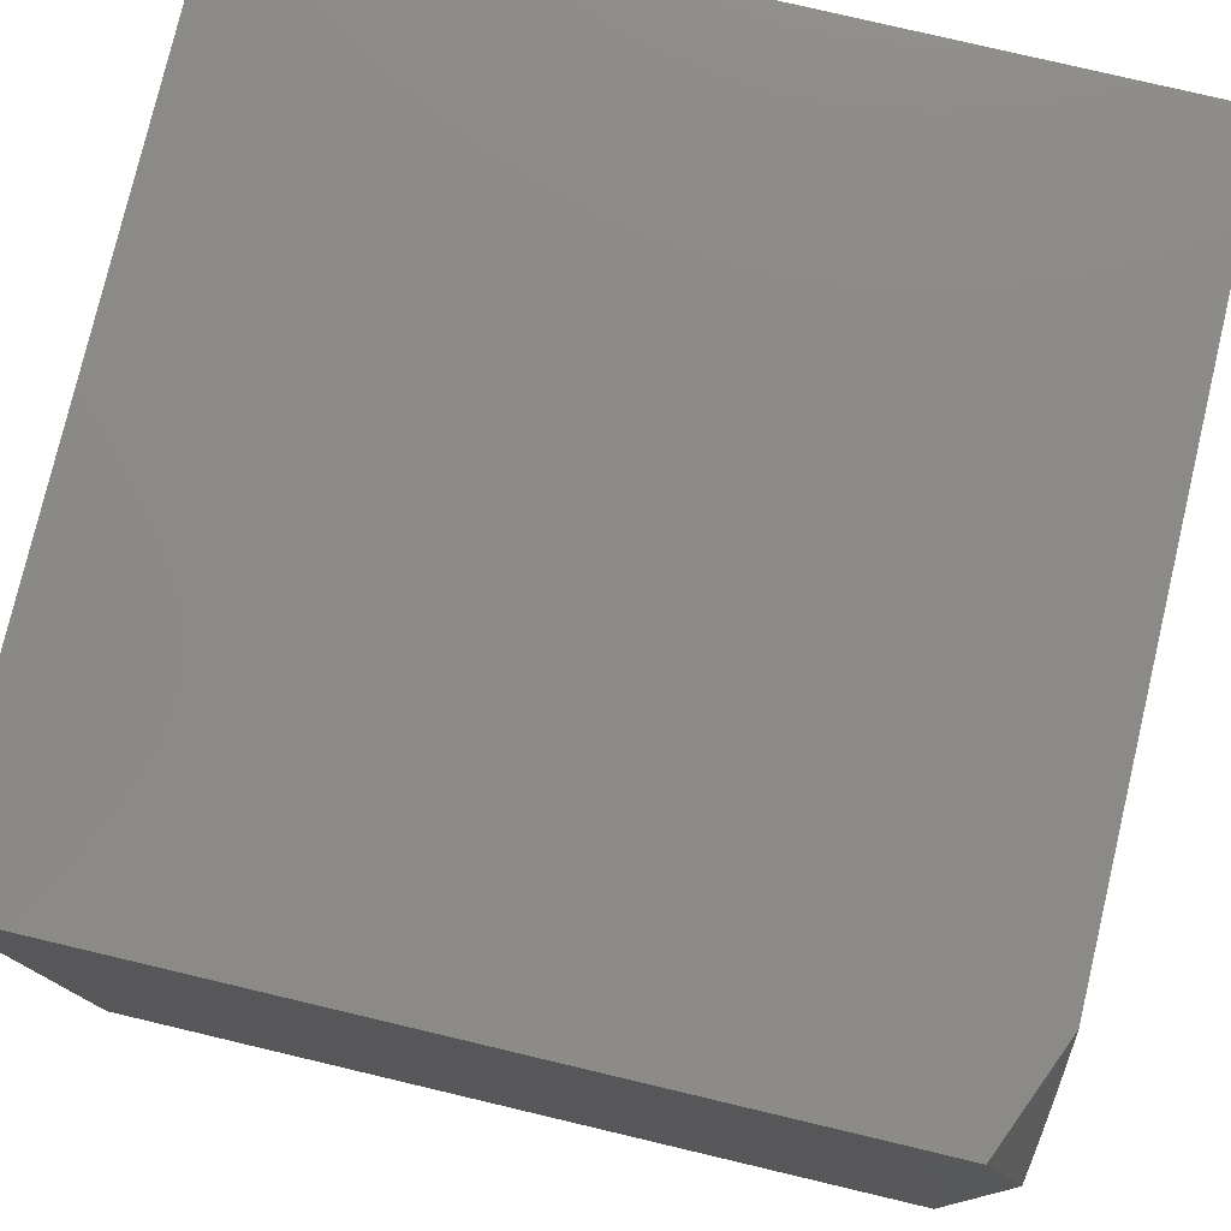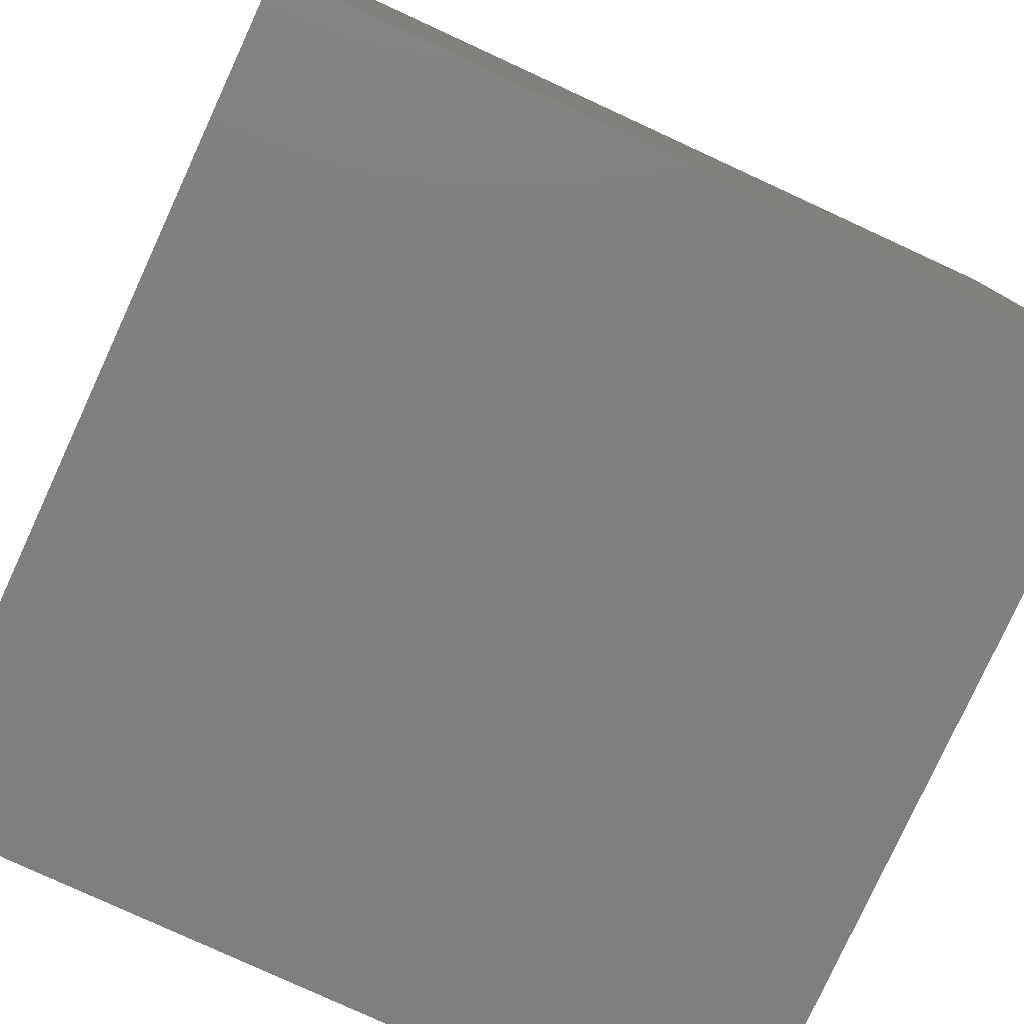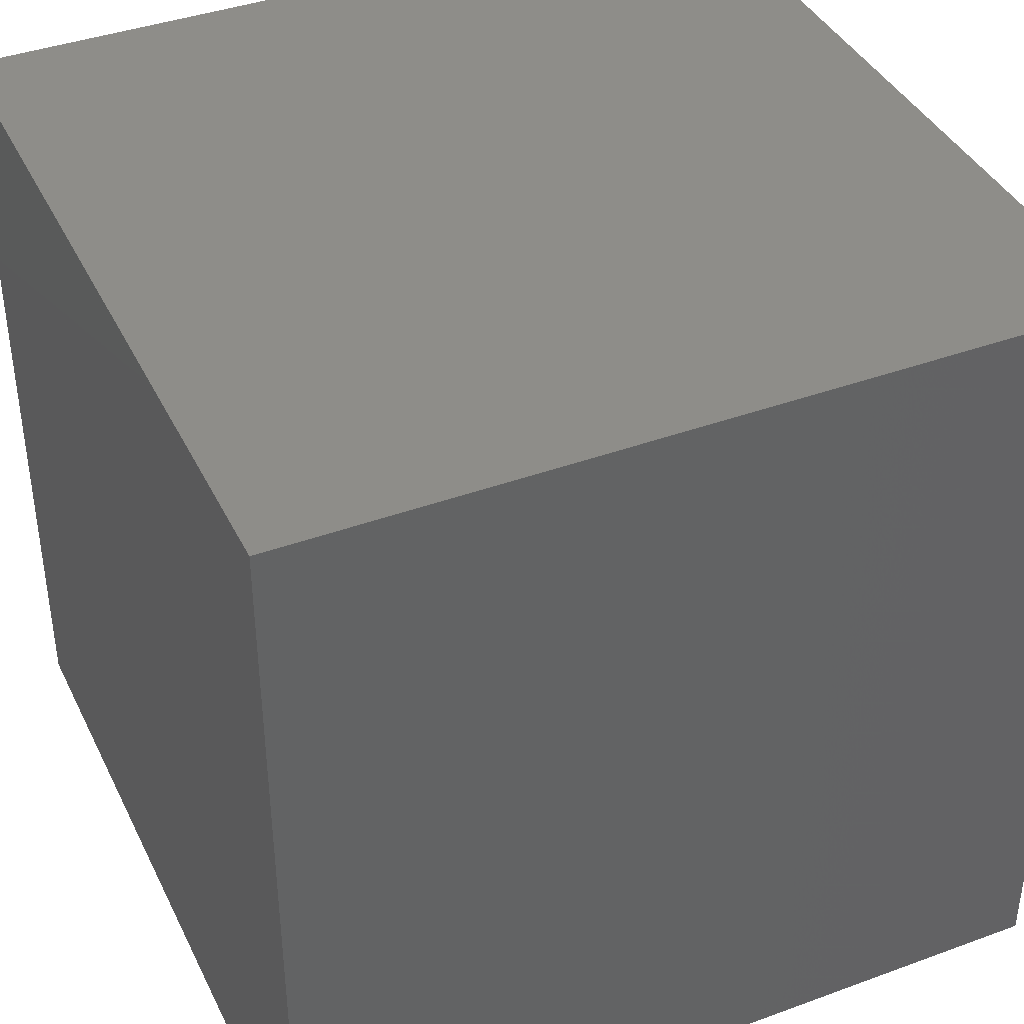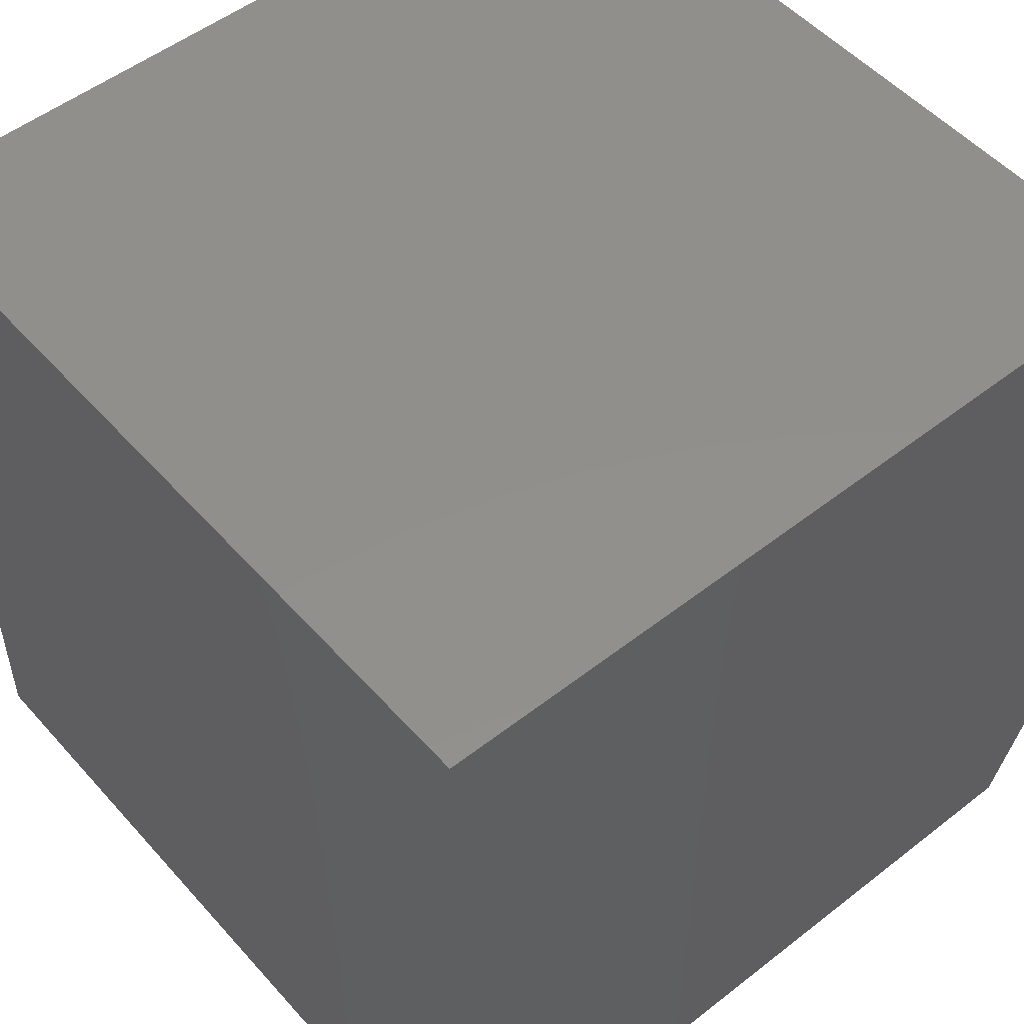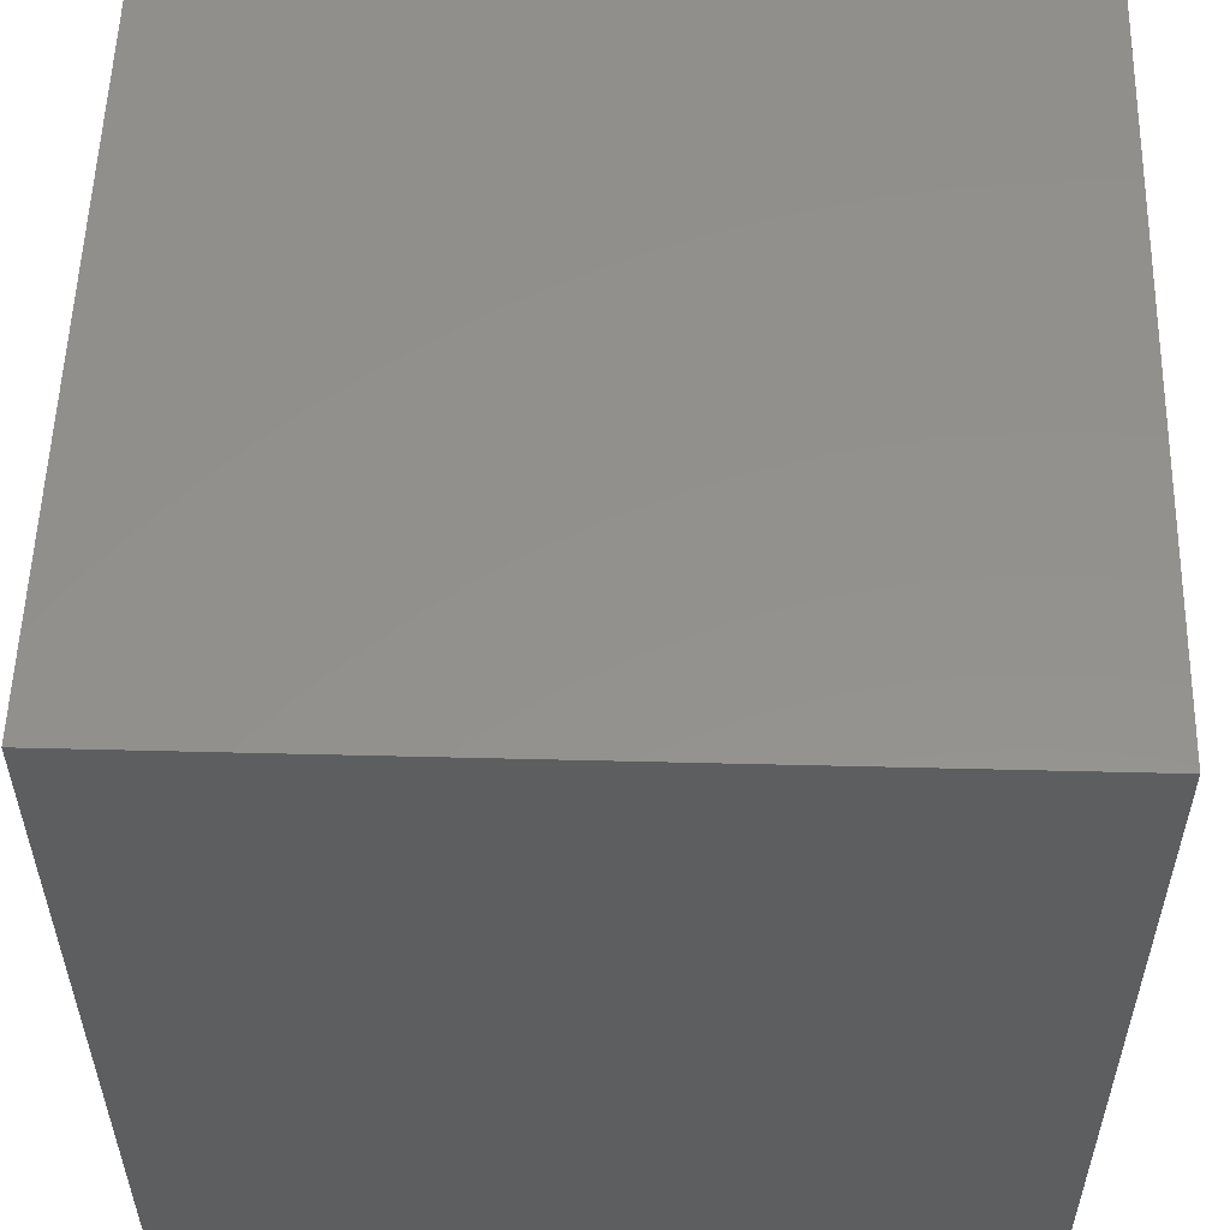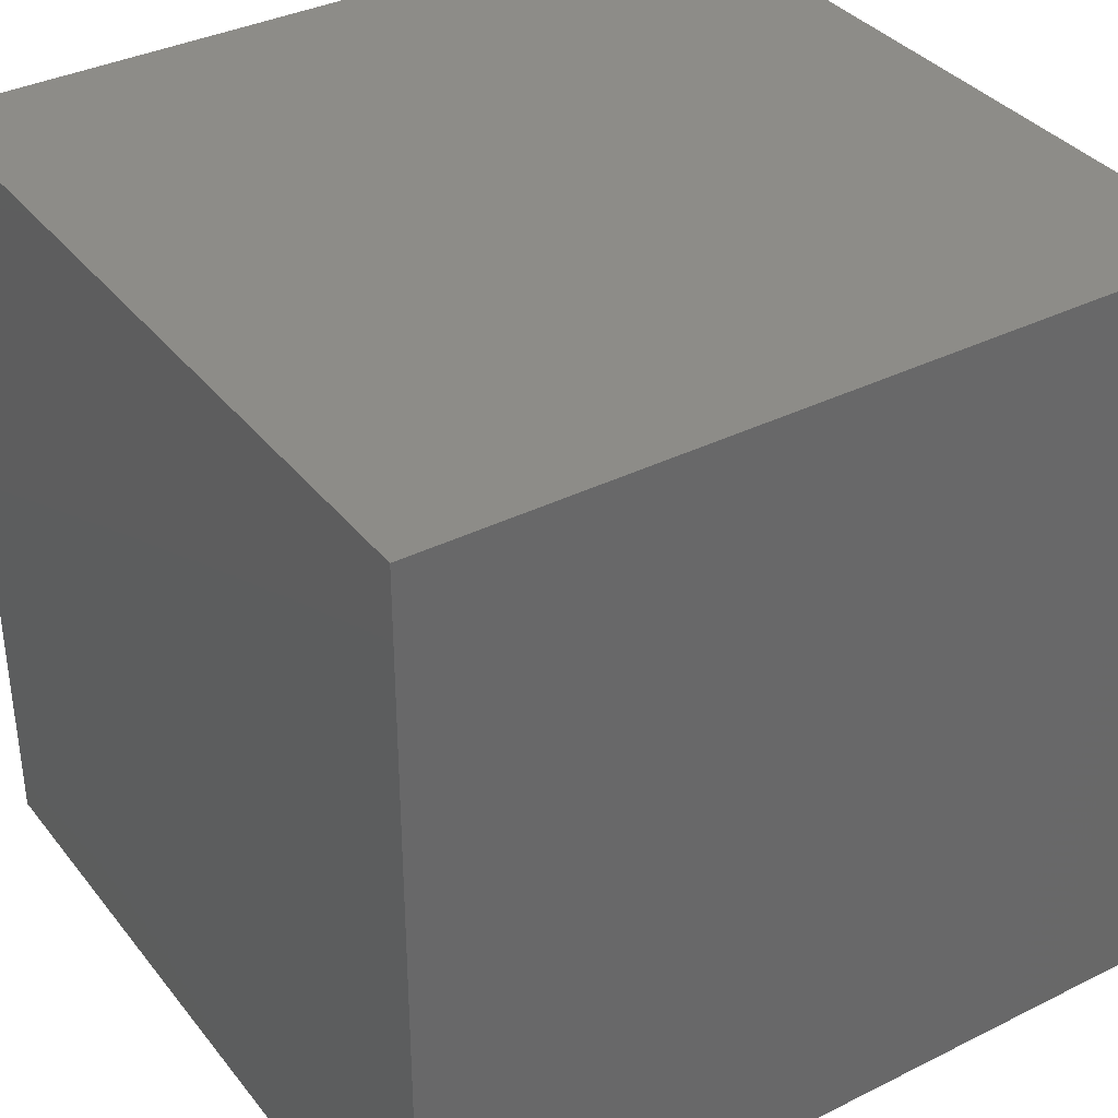
<metadata>
{"format":"stl","ext":"stl","renderer":"f3d","projection":"perspective","resolution":1024,"background":"white","views":[{"elev":78.0,"azim":13.3,"up":"+Z"},{"elev":-79.4,"azim":-114.7,"up":"+Y"},{"elev":40.0,"azim":-114.3,"up":"+Z"},{"elev":51.8,"azim":-40.2,"up":"+Y"},{"elev":54.9,"azim":-88.5,"up":"+Z"},{"elev":36.1,"azim":56.9,"up":"+Y"}]}
</metadata>
<code>
# stl→obj: 19 verts, 34 faces
v 14 29.13 1
v 13.95 29 1
v 14 29.11 0.9778
v 14 29.09 0.9556
v 13.97 29 0.9407
v 14 29.08 0.9333
v 14 29.06 0.9109
v 13.98 29 0.8809
v 14 29.04 0.8884
v 14 29.03 0.8659
v 14 29.01 0.8433
v 14 29 0.8206
v 13 29 1
v 13 29 0
v 14 29 0
v 13 30 1
v 14 30 1
v 14 30 0
v 13 30 0
f 1 2 3
f 3 2 4
f 4 2 5
f 4 5 6
f 6 5 7
f 7 5 8
f 7 8 9
f 9 8 10
f 10 8 11
f 11 8 12
f 8 13 12
f 12 13 14
f 12 14 15
f 8 5 13
f 13 5 2
f 2 1 13
f 13 1 16
f 16 1 17
f 15 14 18
f 18 14 19
f 16 19 13
f 13 19 14
f 17 18 16
f 16 18 19
f 1 3 17
f 17 3 4
f 17 4 6
f 6 7 17
f 17 7 9
f 17 9 10
f 17 10 18
f 18 10 11
f 18 11 12
f 12 15 18

</code>
